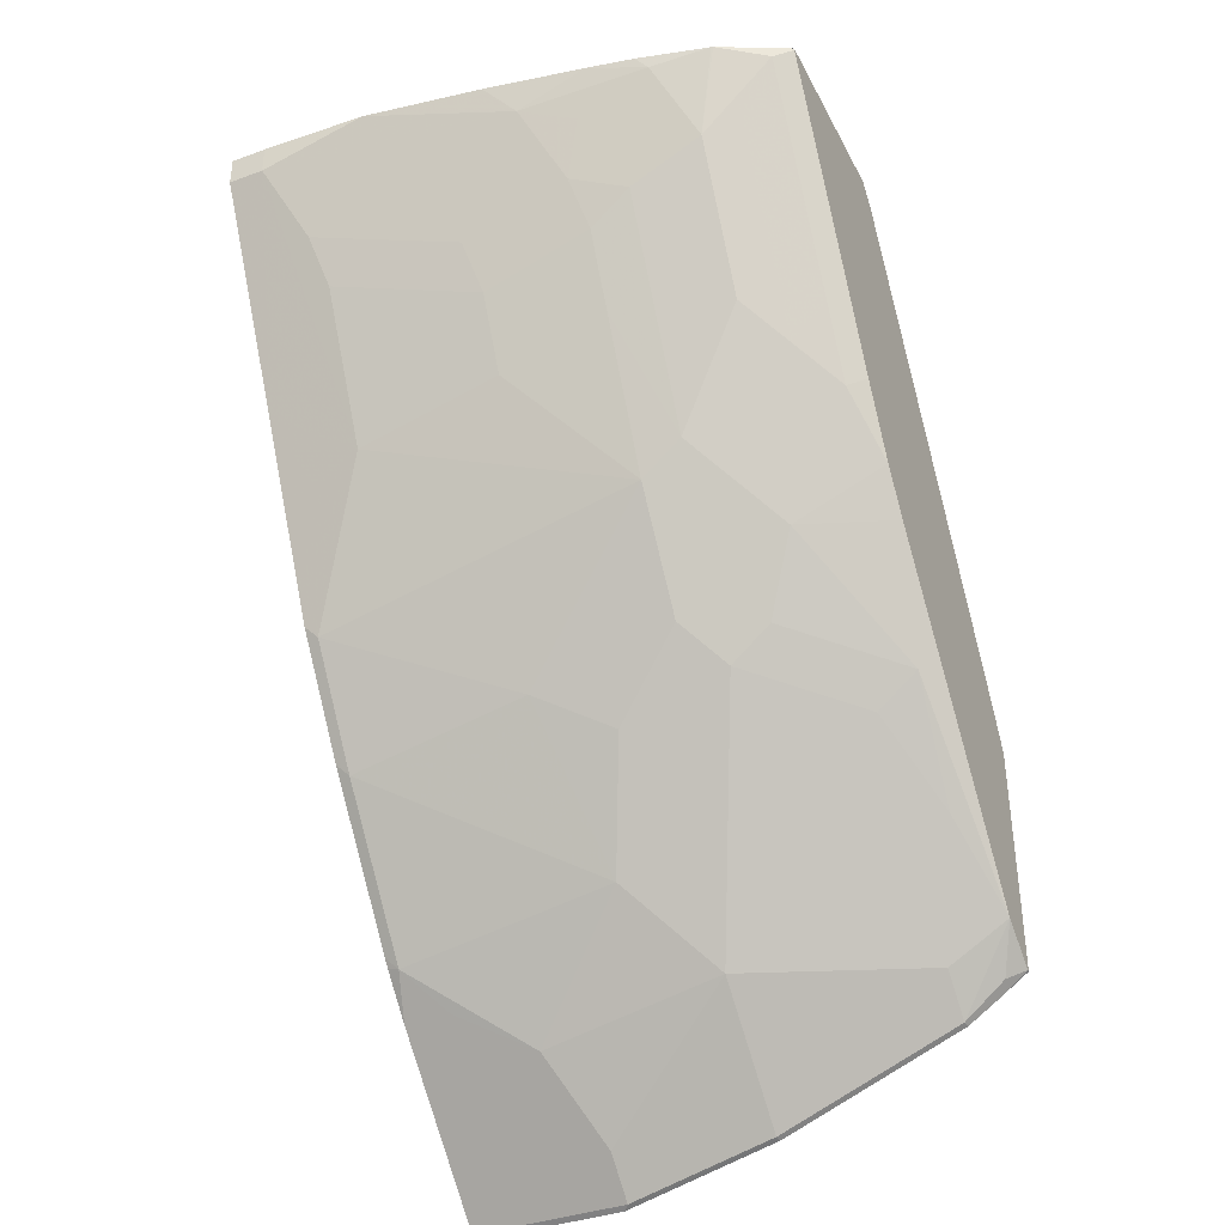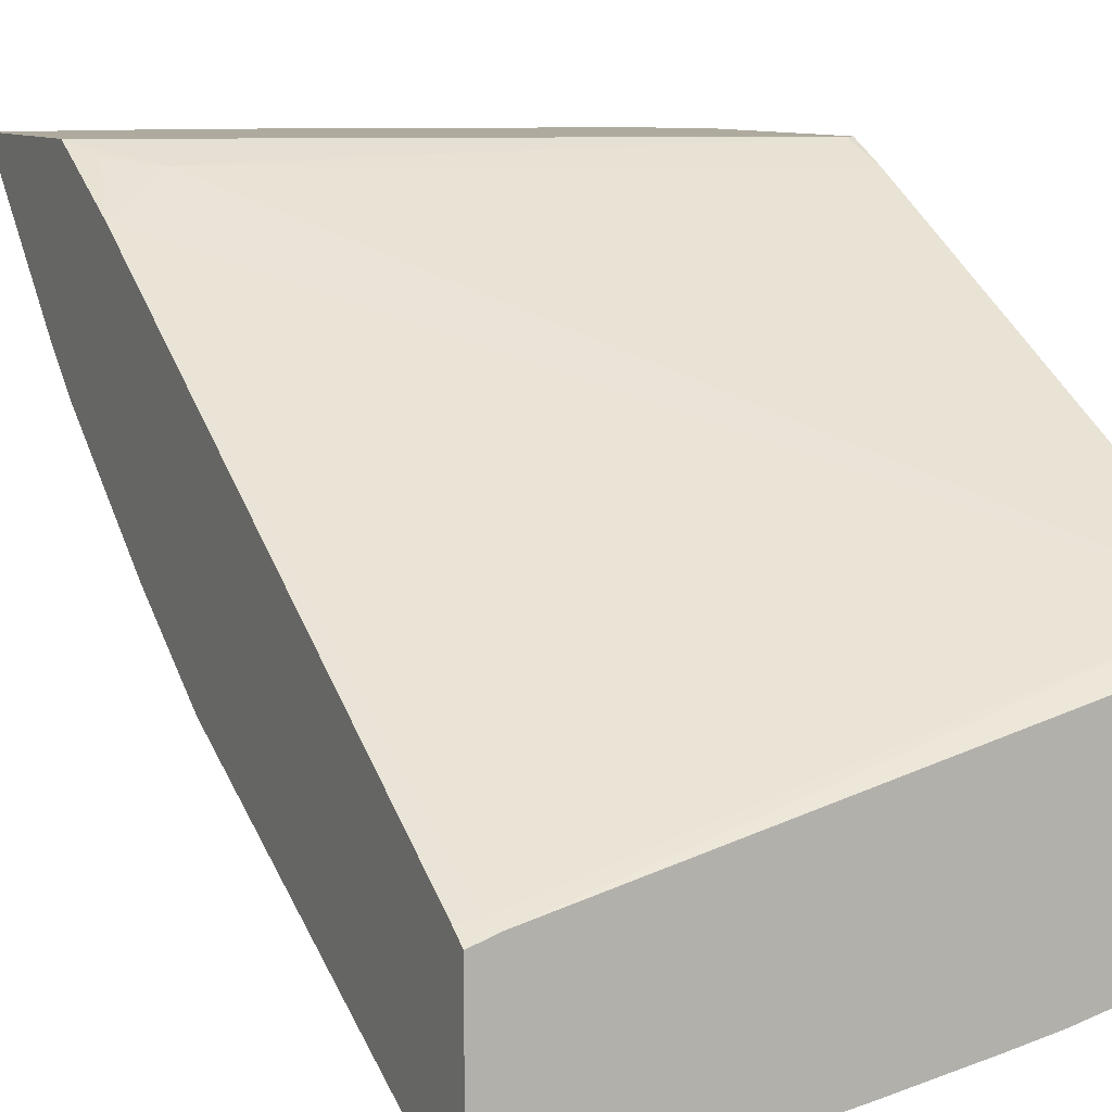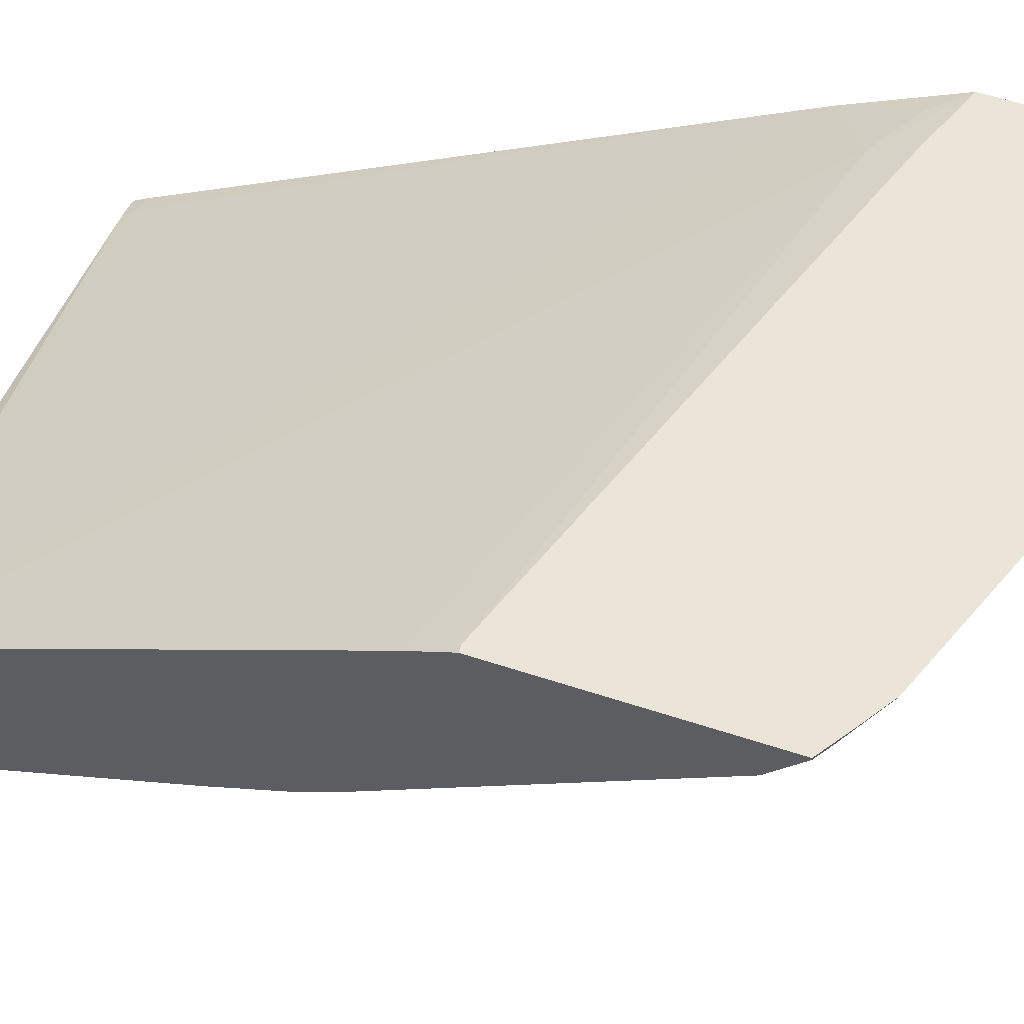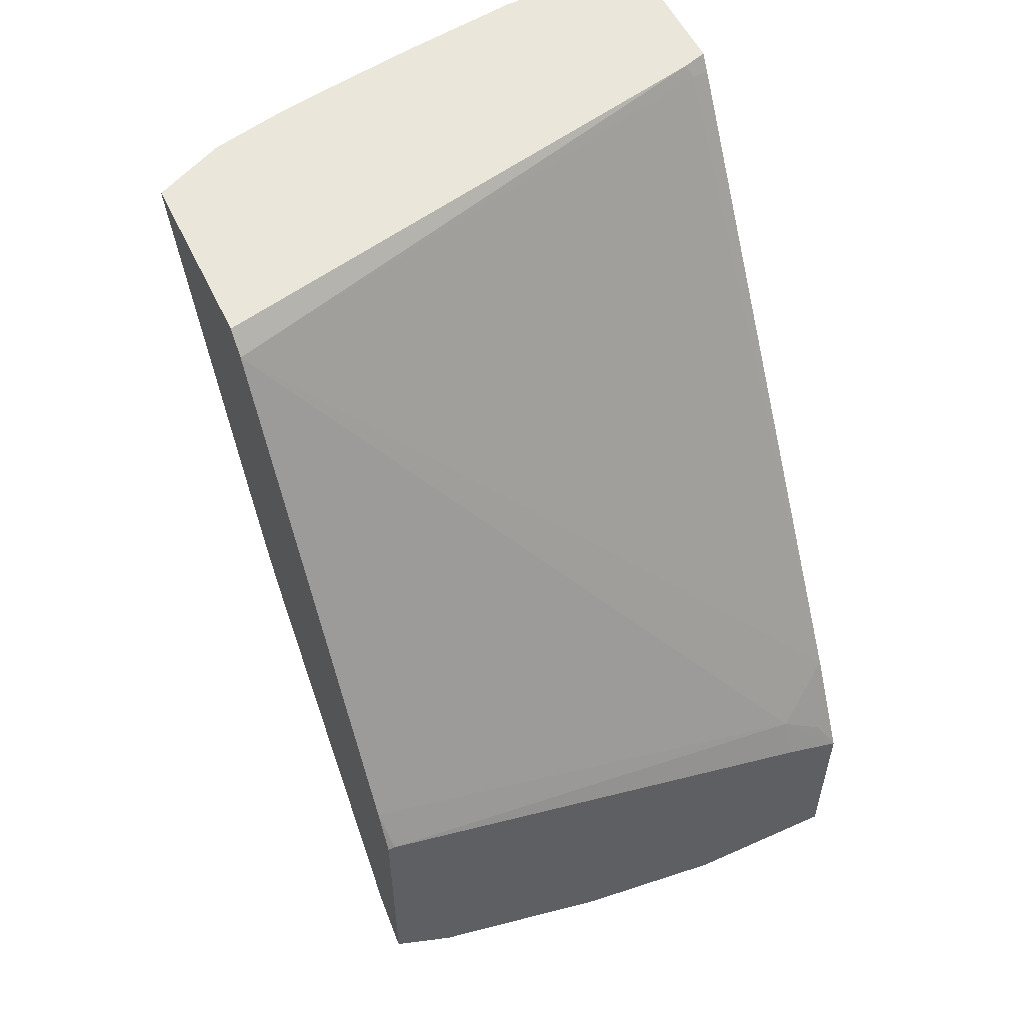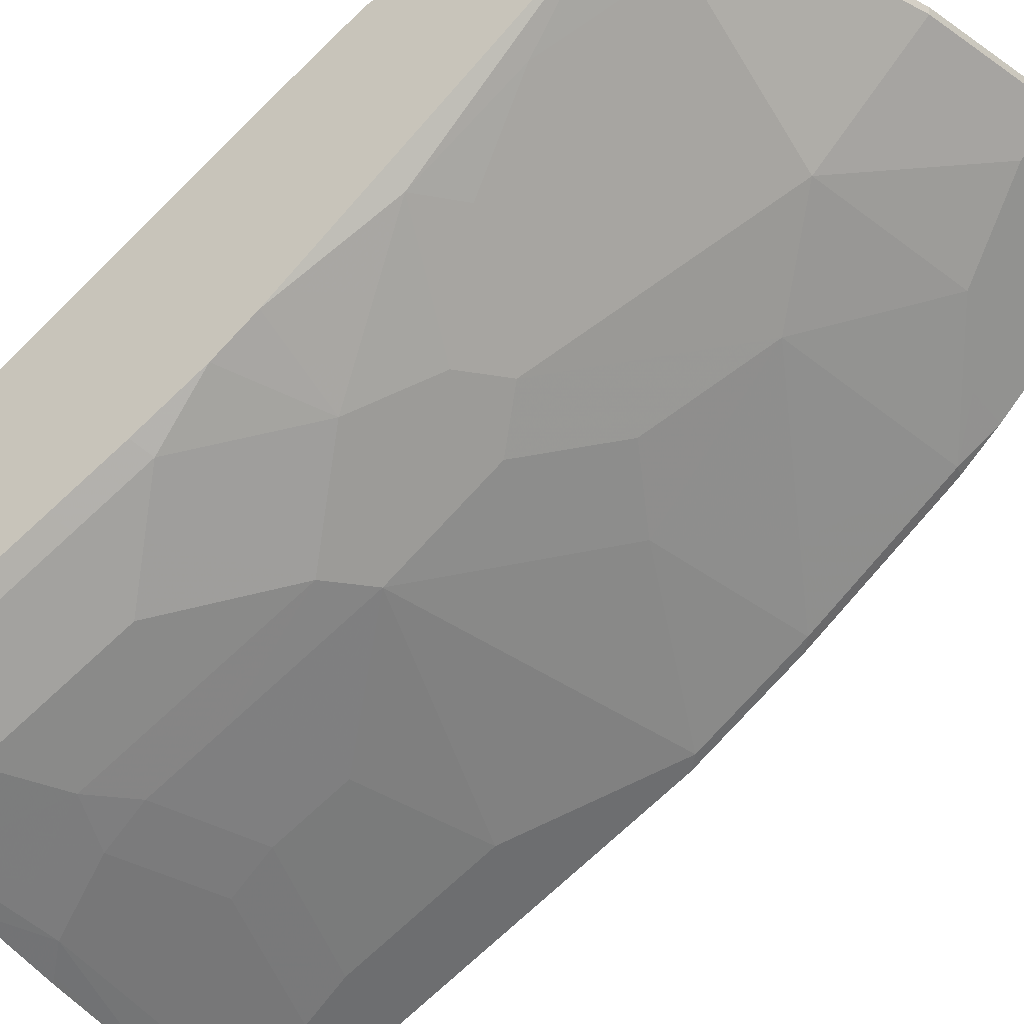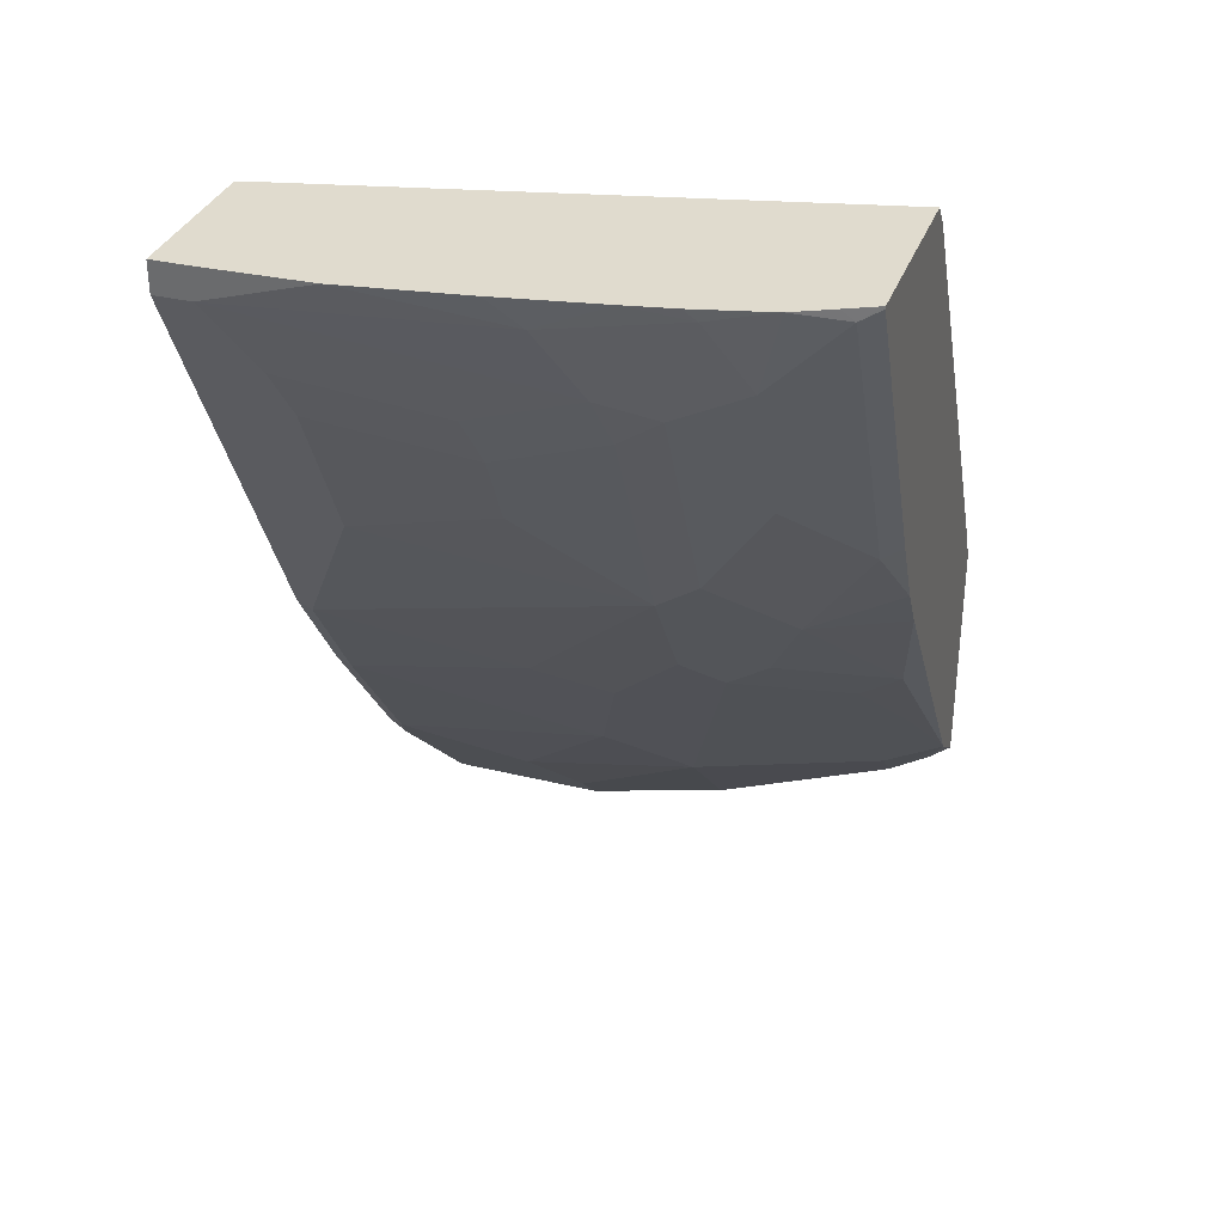
<metadata>
{"format":"obj","ext":"obj","renderer":"f3d","projection":"perspective","resolution":1024,"background":"white","views":[{"elev":-37.7,"azim":-155.1,"up":"+Y"},{"elev":9.2,"azim":153.9,"up":"+Z"},{"elev":59.1,"azim":-71.4,"up":"+Z"},{"elev":54.9,"azim":-25.2,"up":"+Y"},{"elev":-37.2,"azim":-55.8,"up":"+Z"},{"elev":33.4,"azim":-161.4,"up":"+Y"}]}
</metadata>
<code>
v -0.2742 -0.1633 -0.4653
v -0.2776 -0.1431 -0.476
v -0.2776 -0.1633 -0.4653
v -0.03083 -0.2526 -0.4653
v -0.03083 -0.2342 -0.4746
v -0.2776 0.07871 -0.6054
v -0.2776 -0.2818 -0.4653
v -0.0001365 -0.2655 -0.4653
v -0.009262 -0.2496 -0.4715
v -0.0001365 -0.2157 -0.493
v -0.009262 0.08319 -0.6748
v -0.01222 0.08915 -0.6778
v -0.2776 0.08915 -0.6146
v -0.2776 -0.2818 -0.4667
v -0.2619 -0.2927 -0.4653
v -0.0001365 -0.359 -0.4653
v -0.0001365 0.08134 -0.6766
v -0.0001365 0.08915 -0.6818
v -0.2776 0.08915 -0.707
v -0.2776 -0.2662 -0.4881
v -0.2681 -0.2866 -0.4715
v -0.2465 -0.302 -0.4684
v -0.2526 -0.2989 -0.4653
v -0.07705 -0.359 -0.4653
v -0.0001365 -0.3574 -0.4684
v -0.0001365 0.08915 -0.758
v -0.2768 0.08915 -0.7075
v -0.2776 0.08792 -0.707
v -0.265 -0.228 -0.5238
v -0.2465 -0.2835 -0.4869
v -0.2776 -0.1183 -0.599
v -0.2681 -0.1756 -0.5639
v -0.2471 -0.3026 -0.4653
v -0.1541 -0.3389 -0.4684
v -0.1547 -0.3395 -0.4653
v -0.08012 -0.3574 -0.4684
v -0.0001365 -0.3205 -0.5054
v -0.0185 0.08915 -0.758
v -0.0001365 0.07393 -0.758
v -0.2621 0.08915 -0.7148
v -0.2681 0.08319 -0.7118
v -0.2776 -0.02301 -0.6516
v -0.2465 -0.191 -0.5608
v -0.2095 -0.2095 -0.5608
v -0.1541 -0.2835 -0.5238
v -0.1541 -0.3205 -0.4869
v -0.2311 -0.1202 -0.6193
v -0.2776 -0.09609 -0.6138
v -0.2126 -0.1571 -0.6009
v -0.191 -0.1726 -0.5978
v -0.08012 -0.3389 -0.4869
v -0.0001365 -0.2835 -0.5424
v -0.06165 -0.3205 -0.5054
v -0.07233 0.08915 -0.7564
v -0.0185 0.07393 -0.758
v -0.0001365 -0.03674 -0.7027
v -0.2433 0.08915 -0.724
v -0.2496 0.06467 -0.7118
v -0.2681 -0.02775 -0.6563
v -0.2776 -0.05999 -0.6331
v -0.1171 -0.2465 -0.5608
v -0.06165 -0.302 -0.5238
v -0.2681 -0.06473 -0.6378
v -0.2496 -0.04626 -0.6563
v -0.1941 -0.08324 -0.6563
v -0.188 -0.09557 -0.6502
v -0.1726 -0.154 -0.6163
v -0.1726 -0.09864 -0.6532
v -0.006166 -0.265 -0.5608
v -0.0001365 -0.2633 -0.5604
v -0.02466 -0.2835 -0.5424
v -0.1327 0.08915 -0.7471
v -0.1479 0.07393 -0.7395
v -0.1356 0.08626 -0.7457
v -0.04316 0.0123 -0.7272
v -0.03699 0.03695 -0.7395
v -0.1109 0.01848 -0.721
v -0.1664 0.03695 -0.721
v -0.04316 -0.06166 -0.6902
v -0.0001365 -0.07399 -0.6841
v -0.0185 -0.07399 -0.6841
v -0.2424 0.08915 -0.7243
v -0.2311 0.04621 -0.7118
v -0.04316 -0.2095 -0.5978
v -0.1356 -0.191 -0.5978
v -0.09862 -0.1726 -0.6163
v -0.2311 -0.02775 -0.6748
v -0.1941 0.0277 -0.7118
v -0.1726 -0.02468 -0.6902
v -0.1171 -0.04315 -0.6902
v -0.006166 -0.1356 -0.6532
v -0.006166 -0.191 -0.6163
v -0.0001365 -0.259 -0.5638
v -0.1832 0.08915 -0.7379
v -0.2126 0.08319 -0.7303
v -0.1756 0.06467 -0.7303
v -0.1171 -0.006169 -0.7087
v -0.1726 0.0123 -0.7087
v -0.0001365 -0.1107 -0.6657
v -0.2067 0.08915 -0.7333
v -0.0001365 -0.1296 -0.6562
v -0.0001365 -0.185 -0.6193
f 54 55 73
f 53 62 71
f 52 71 69
f 51 62 53
f 52 69 70
f 50 66 68
f 50 68 67
f 54 73 74
f 50 85 61
f 54 74 72
f 56 81 79
f 55 76 77
f 55 77 78
f 55 78 73
f 55 56 79
f 55 79 75
f 56 80 81
f 57 82 83
f 57 83 58
f 50 67 85
f 58 83 87
f 55 75 76
f 49 66 50
f 39 56 55
f 48 60 63
f 58 87 64
f 34 51 36
f 37 53 71
f 37 71 52
f 38 55 54
f 40 57 41
f 41 57 58
f 41 58 64
f 41 64 59
f 42 59 63
f 42 63 60
f 43 50 44
f 44 50 45
f 45 61 62
f 45 62 51
f 45 51 46
f 45 50 61
f 47 48 63
f 47 63 64
f 47 64 65
f 47 65 49
f 49 65 66
f 59 64 63
f 84 86 92
f 61 69 62
f 75 90 97
f 75 97 77
f 75 77 76
f 77 97 98
f 77 98 78
f 78 98 88
f 78 88 96
f 79 81 99
f 79 99 91
f 80 99 81
f 82 100 95
f 82 95 83
f 83 95 88
f 94 95 100
f 88 95 96
f 89 98 97
f 89 97 90
f 91 99 101
f 91 101 102
f 91 102 92
f 34 46 51
f 75 79 90
f 73 96 95
f 73 78 96
f 73 94 74
f 61 85 86
f 61 86 84
f 62 69 71
f 64 87 65
f 65 87 83
f 65 83 88
f 65 88 98
f 65 98 89
f 65 89 68
f 65 68 66
f 61 84 69
f 67 68 85
f 68 90 79
f 68 79 91
f 68 91 86
f 68 86 85
f 69 92 102
f 69 102 93
f 69 93 70
f 69 84 92
f 72 74 94
f 73 95 94
f 68 89 90
f 32 50 43
f 86 91 92
f 32 47 49
f 5 8 9
f 5 9 10
f 5 10 6
f 6 11 12
f 6 10 11
f 7 14 15
f 8 16 25
f 8 25 37
f 8 37 52
f 8 52 70
f 8 70 93
f 8 93 102
f 8 102 101
f 8 101 99
f 8 99 80
f 8 80 56
f 8 56 39
f 8 39 26
f 8 26 18
f 8 18 17
f 8 17 10
f 4 8 5
f 2 7 3
f 2 14 7
f 2 20 14
f 32 49 50
f 1 2 3
f 1 3 7
f 1 7 15
f 1 15 23
f 1 23 33
f 1 33 35
f 1 35 24
f 1 24 16
f 1 16 8
f 8 10 9
f 1 8 4
f 1 5 2
f 2 5 6
f 2 6 13
f 2 13 19
f 2 19 28
f 2 28 42
f 2 42 60
f 2 60 48
f 2 48 31
f 2 31 20
f 1 4 5
f 10 17 11
f 6 12 13
f 11 18 12
f 22 30 46
f 22 46 34
f 22 34 35
f 22 35 33
f 24 35 34
f 24 34 36
f 25 36 51
f 25 51 53
f 25 53 37
f 26 39 55
f 22 33 23
f 26 55 38
f 27 41 28
f 28 41 59
f 28 59 42
f 29 32 43
f 11 17 18
f 30 43 44
f 30 44 45
f 30 45 46
f 31 47 32
f 31 48 47
f 27 40 41
f 20 32 29
f 29 43 30
f 20 22 21
f 20 31 32
f 12 18 26
f 12 26 38
f 12 54 72
f 12 72 94
f 12 94 100
f 12 100 82
f 12 82 57
f 12 57 40
f 12 40 27
f 12 27 19
f 12 38 54
f 14 20 21
f 12 19 13
f 20 29 30
f 16 36 25
f 19 27 28
f 14 23 15
f 14 22 23
f 14 21 22
f 16 24 36
f 20 30 22

</code>
